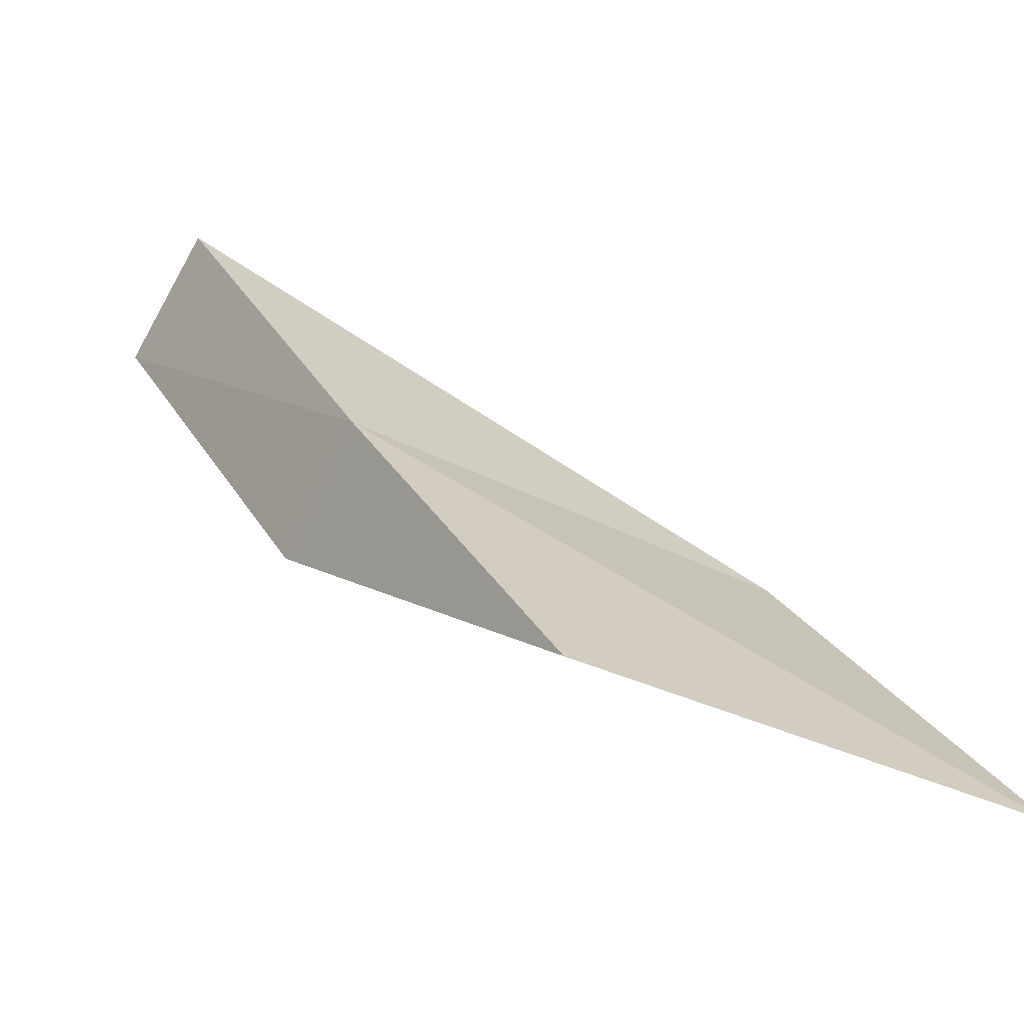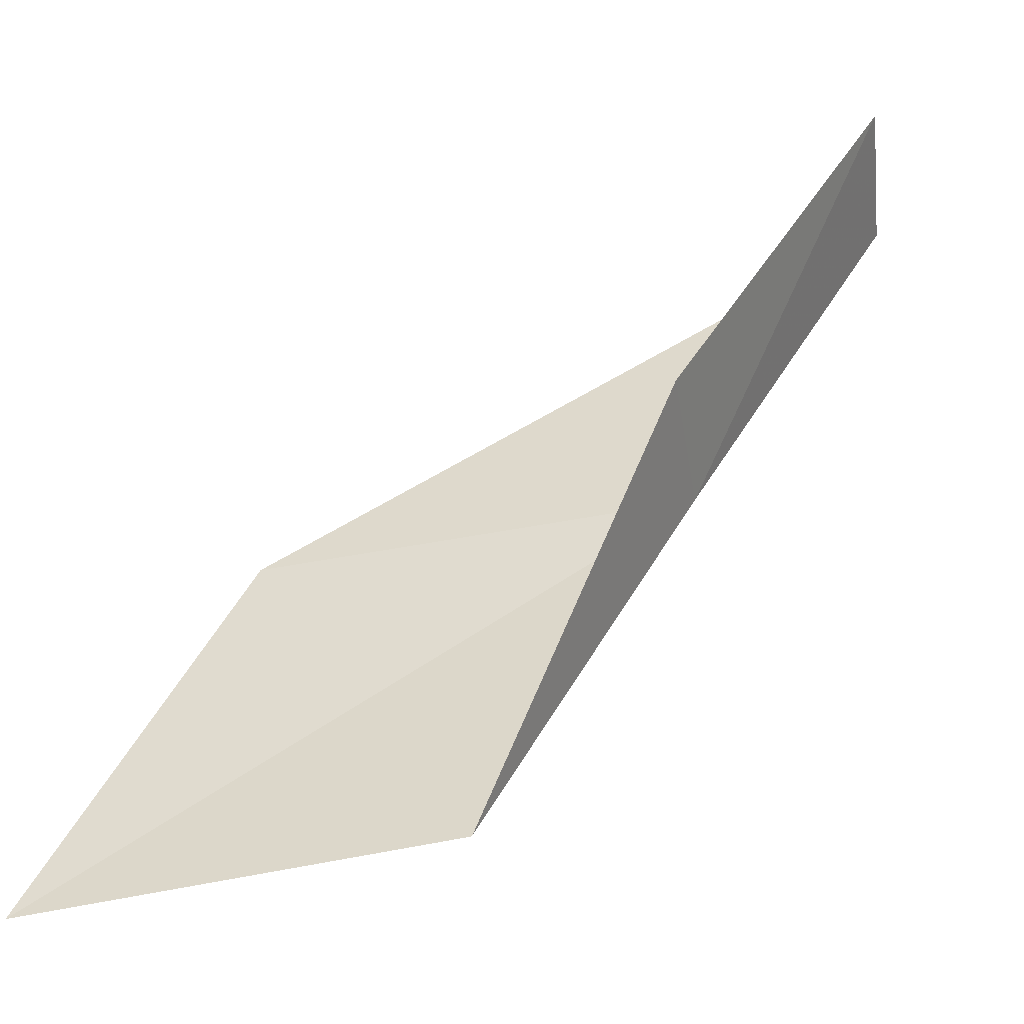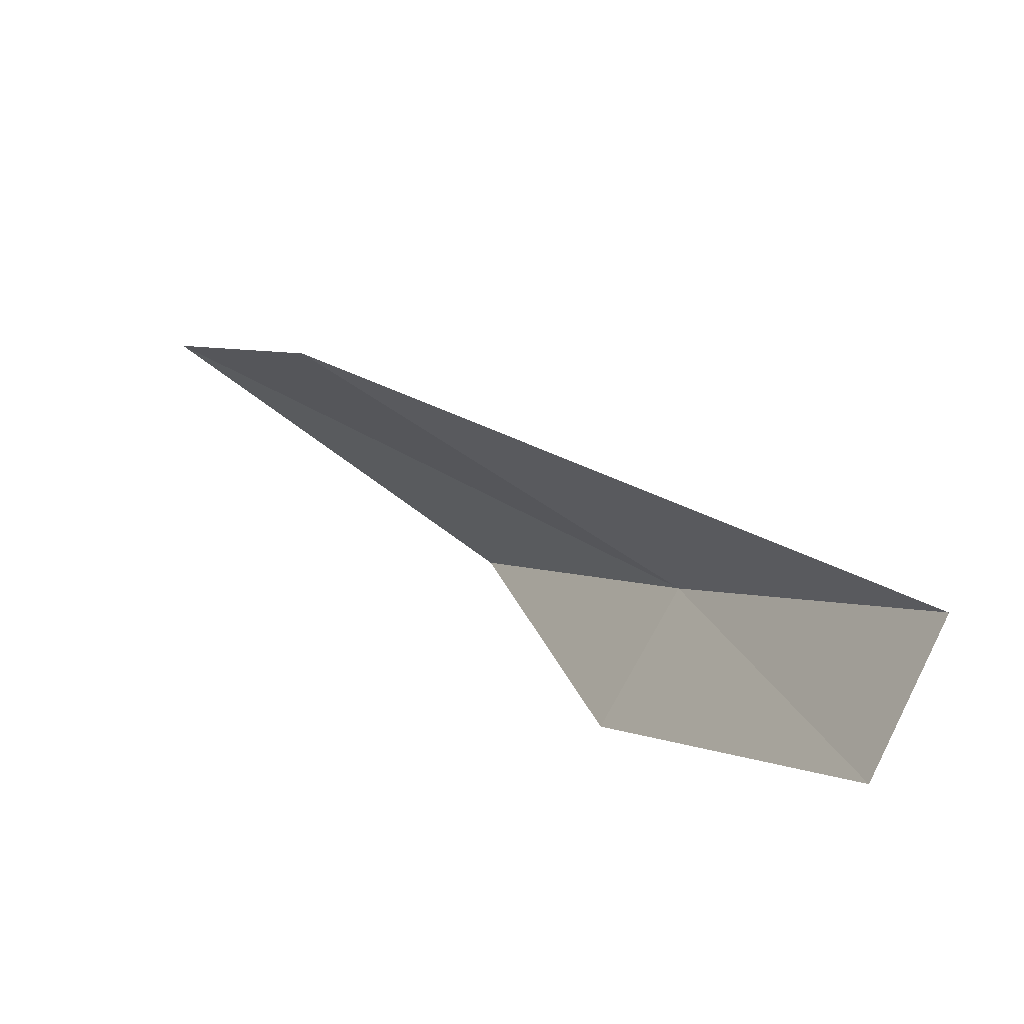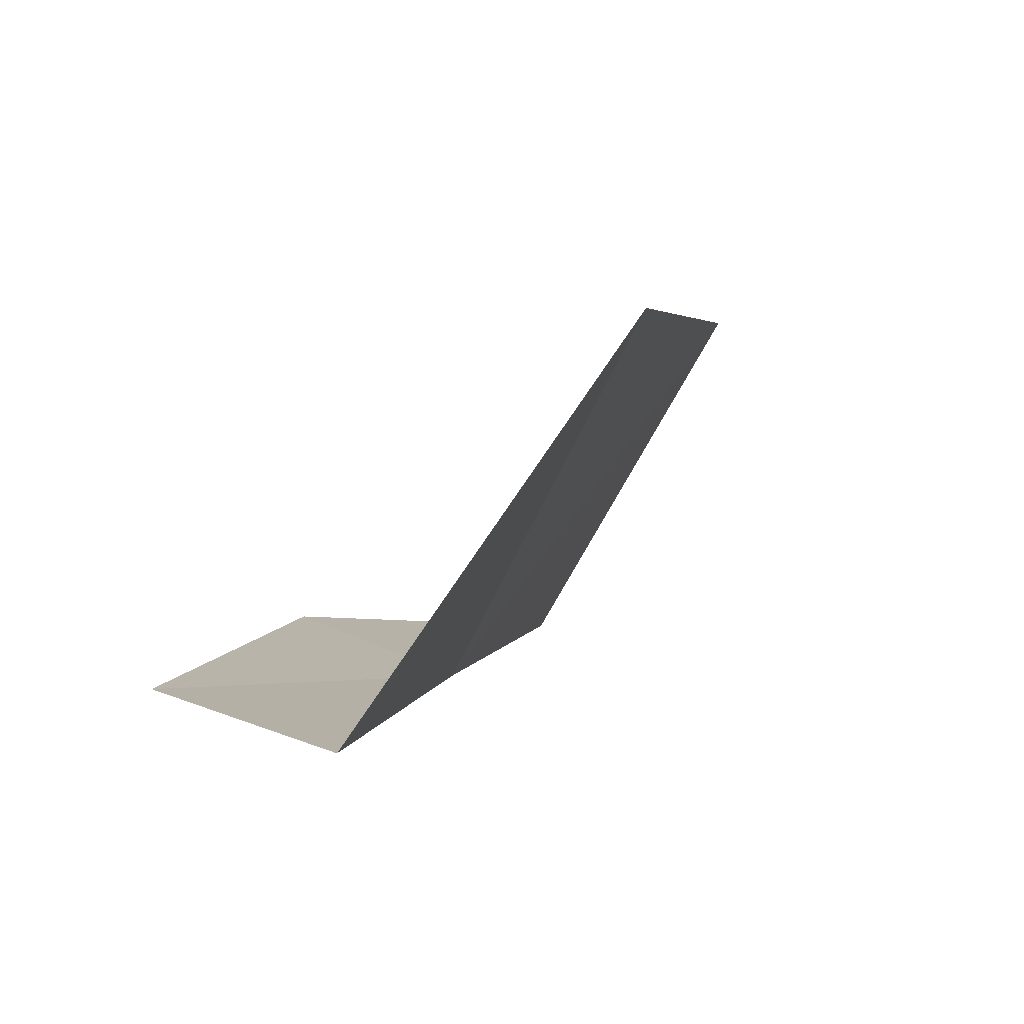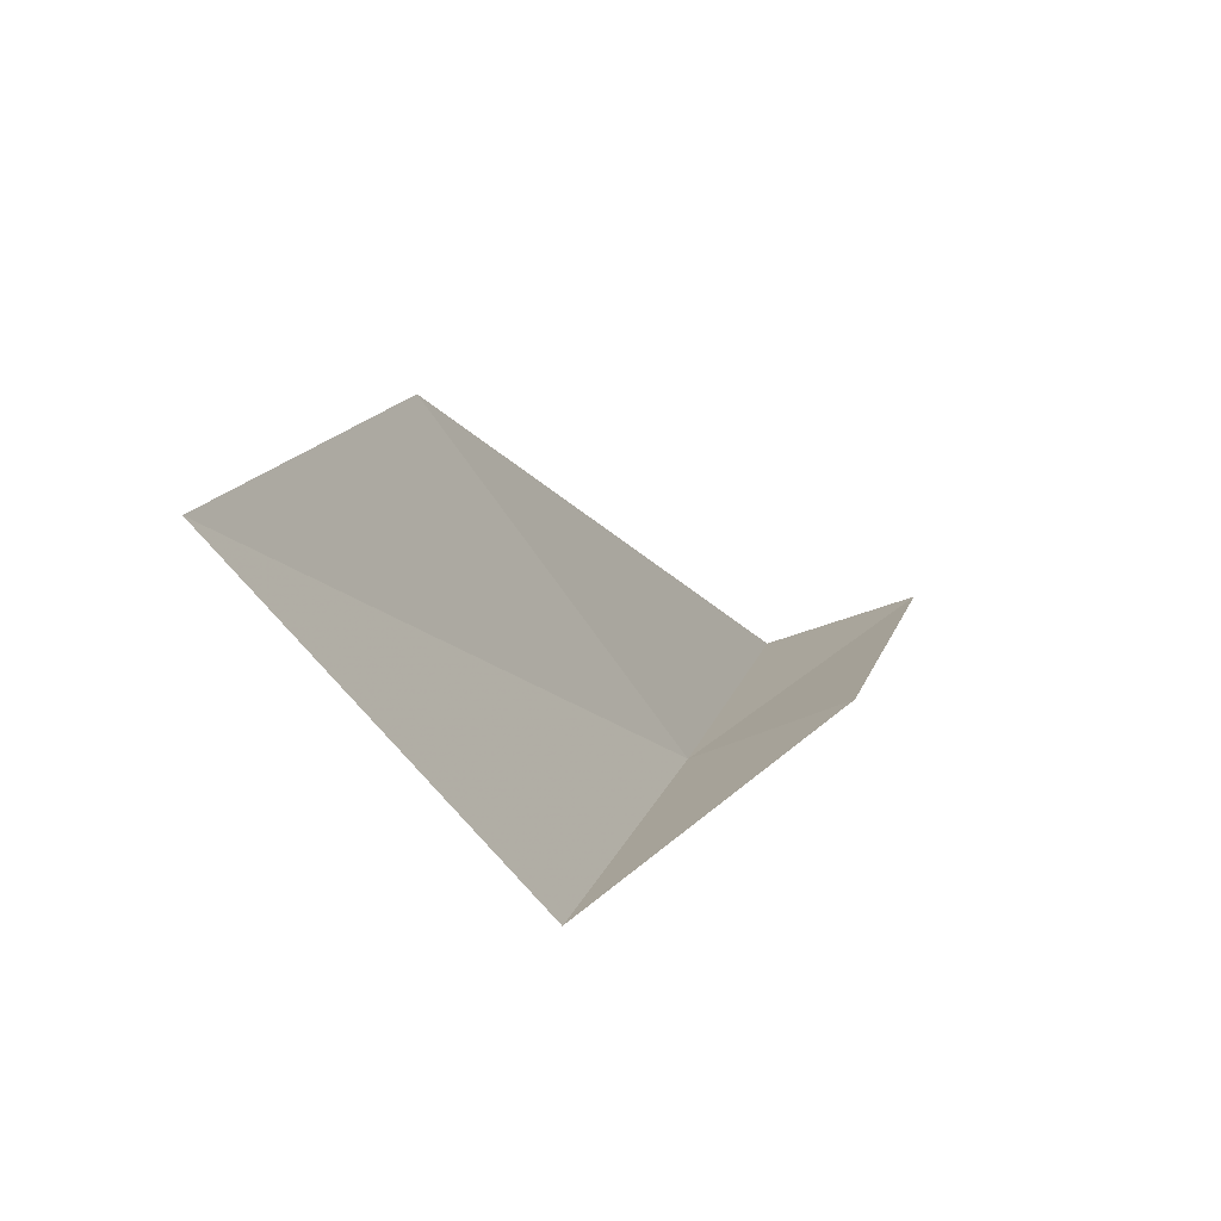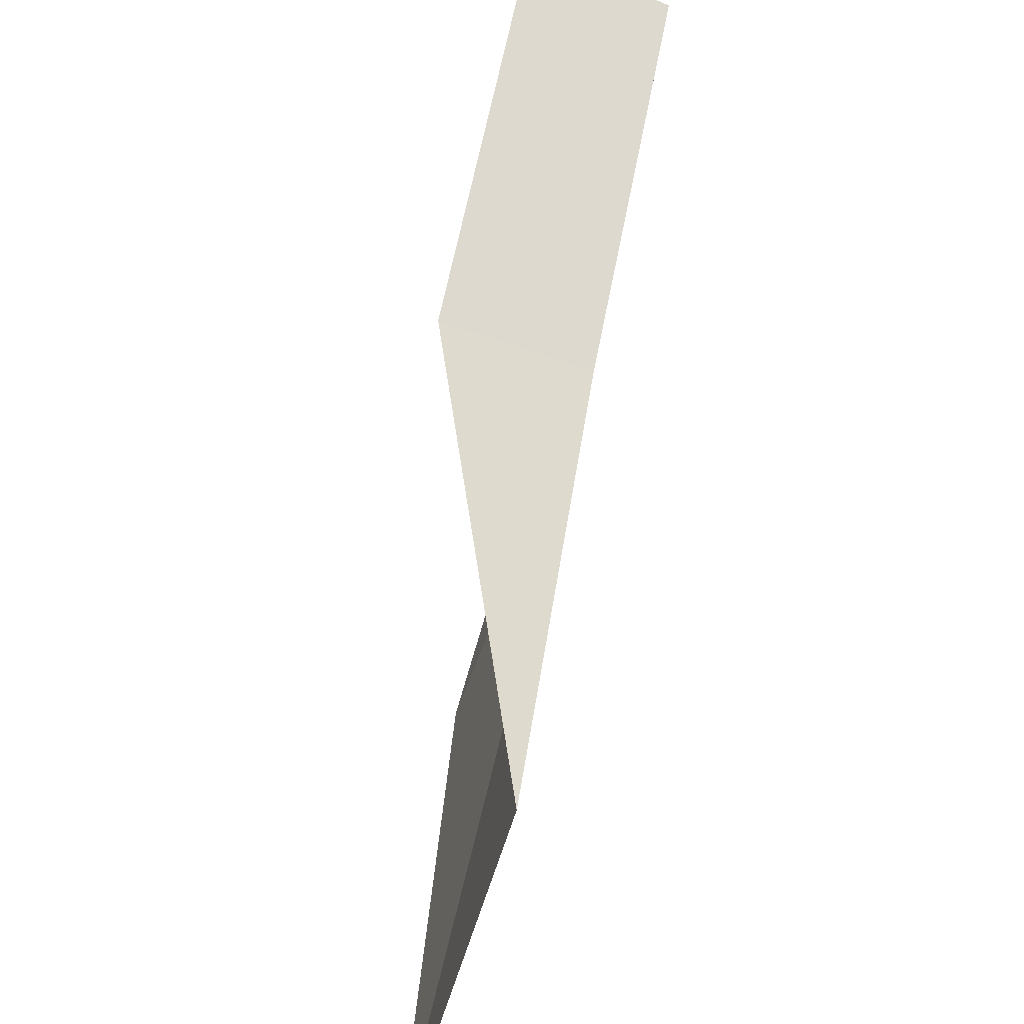
<metadata>
{"format":"obj","ext":"obj","renderer":"f3d","projection":"perspective","resolution":1024,"background":"white","views":[{"elev":-71.7,"azim":110.3,"up":"+Z"},{"elev":-46.1,"azim":-33.9,"up":"+Z"},{"elev":76.0,"azim":-13.8,"up":"+Z"},{"elev":66.2,"azim":69.3,"up":"+Z"},{"elev":-50.0,"azim":-107.3,"up":"+Z"},{"elev":-54.5,"azim":25.5,"up":"+Z"}]}
</metadata>
<code>
v -14.95 -15.78 4
v -16.54 -14.1 4
v -17.25 -13.22 2
v -15.76 -14.98 2
v -15.51 -16.37 4
v -14.1 -16.54 6
v -14.63 -17.16 6
f 1 2 3
f 1 3 4
f 1 4 5
f 1 6 2
f 1 7 6
f 1 5 7

</code>
